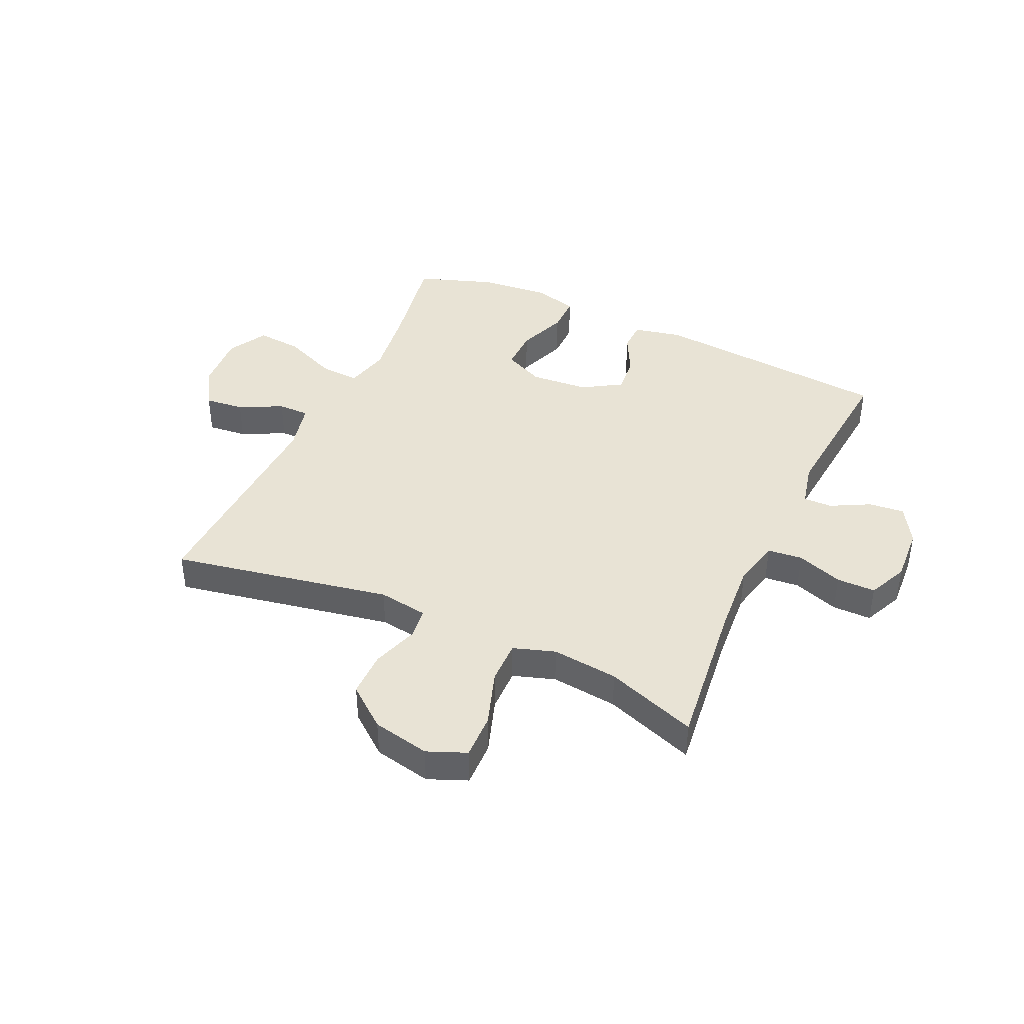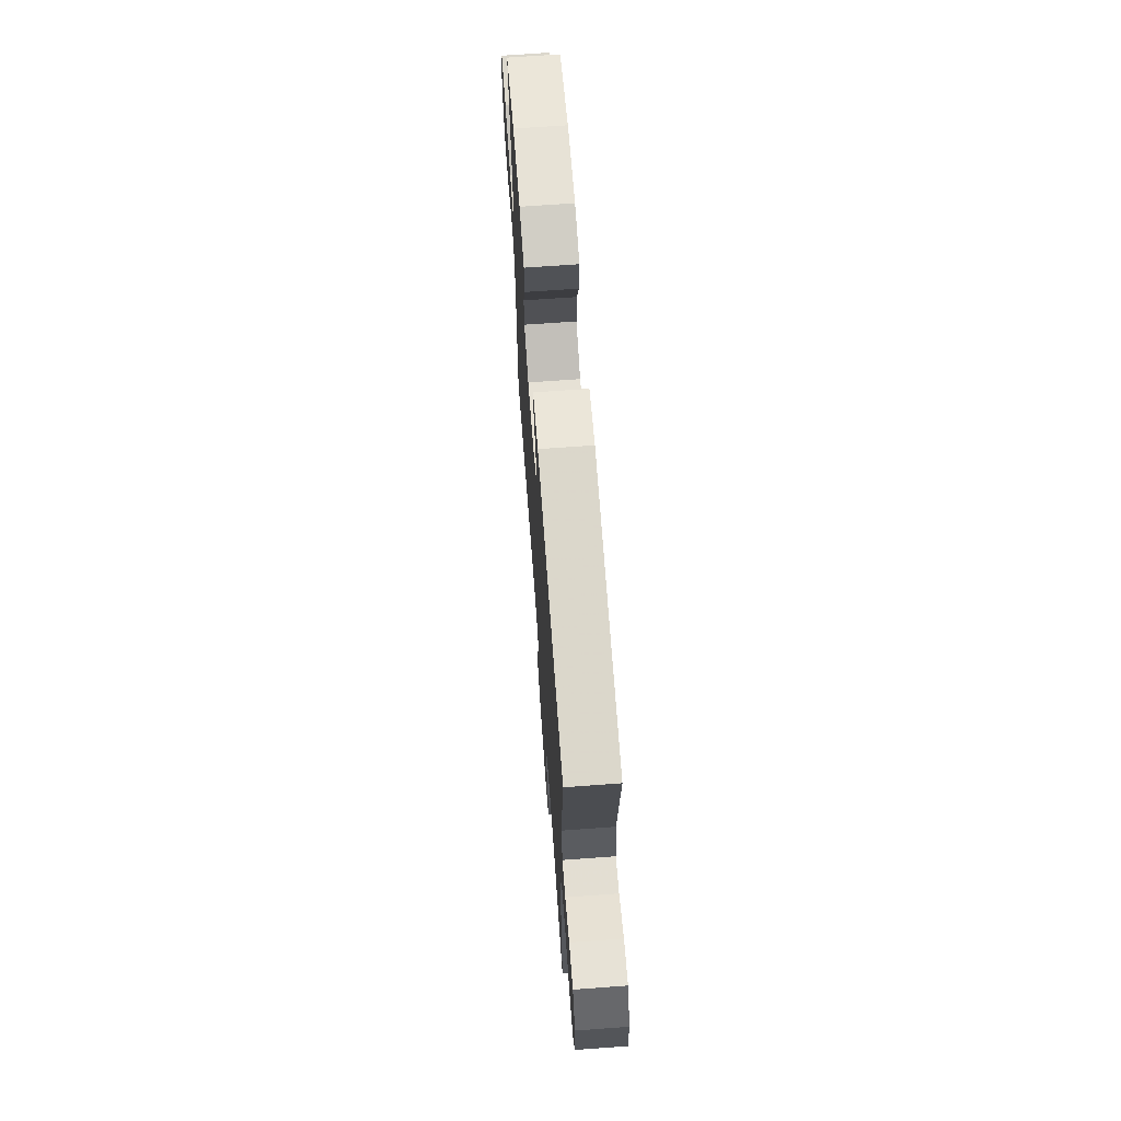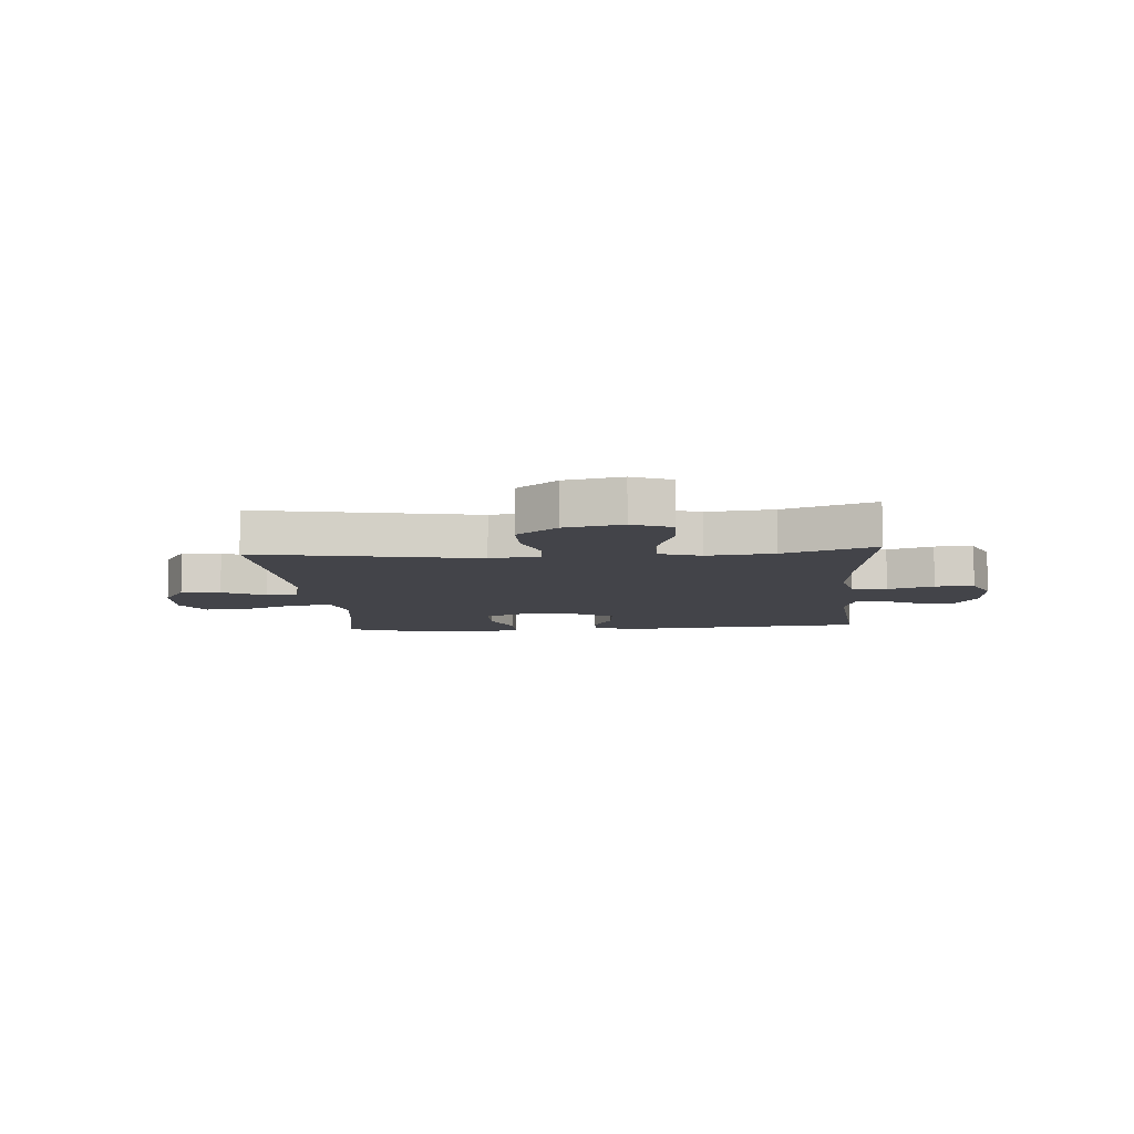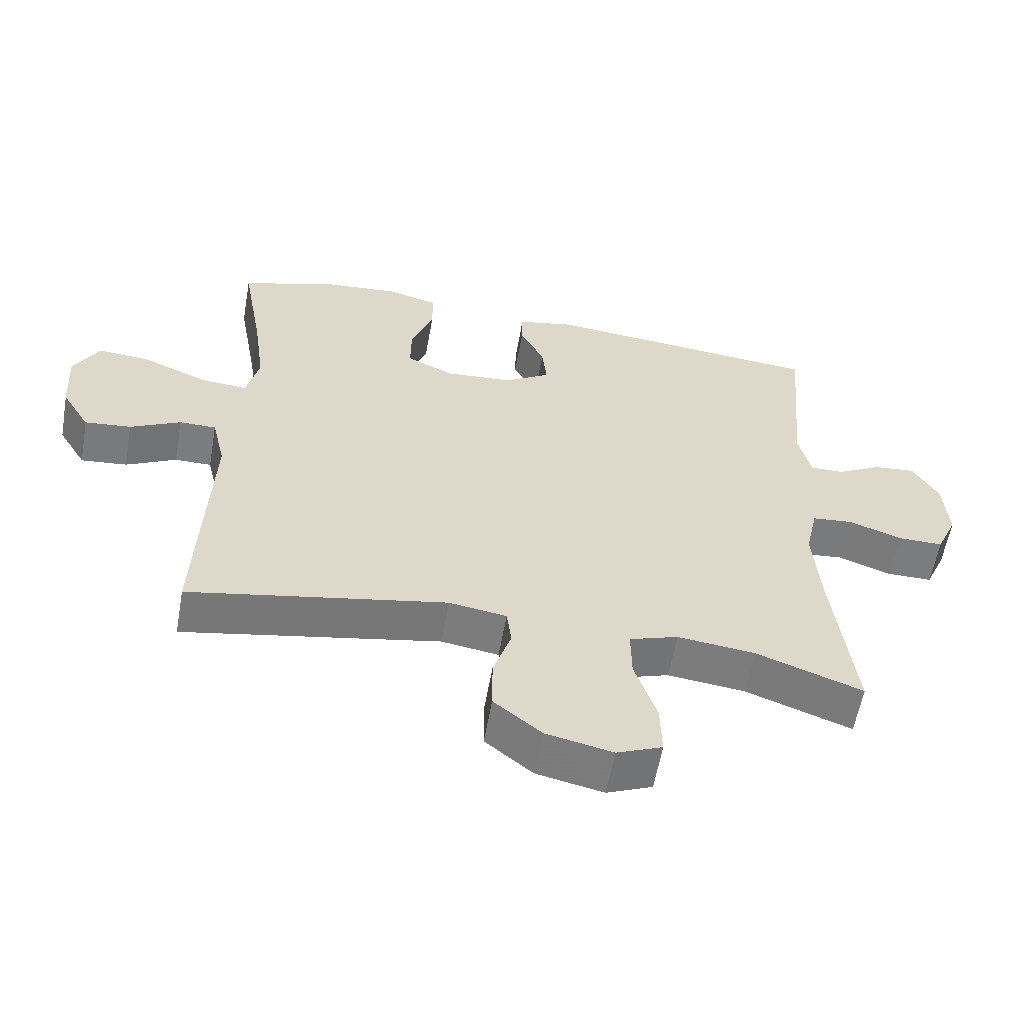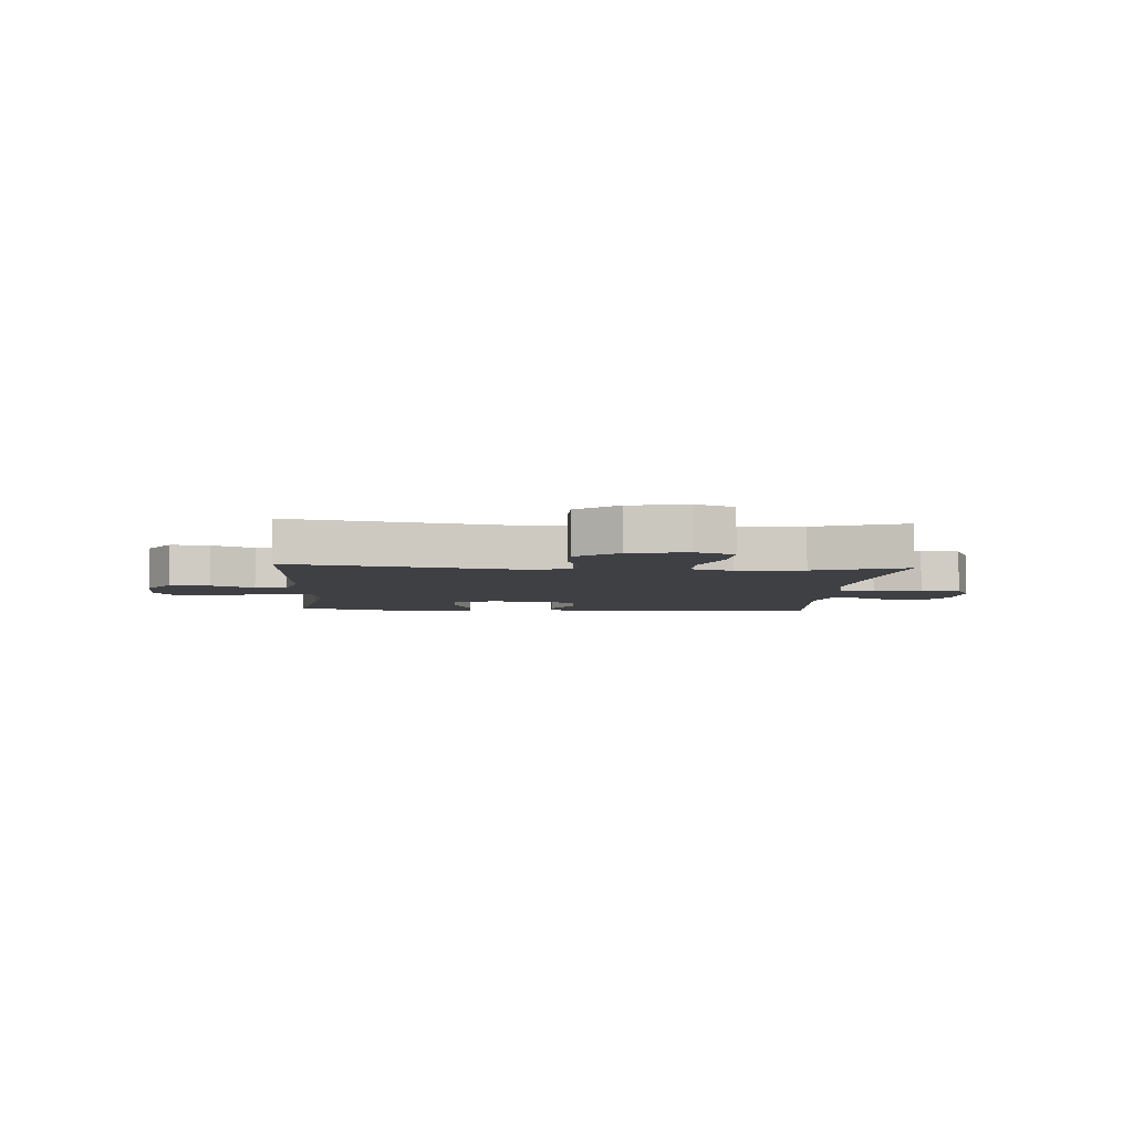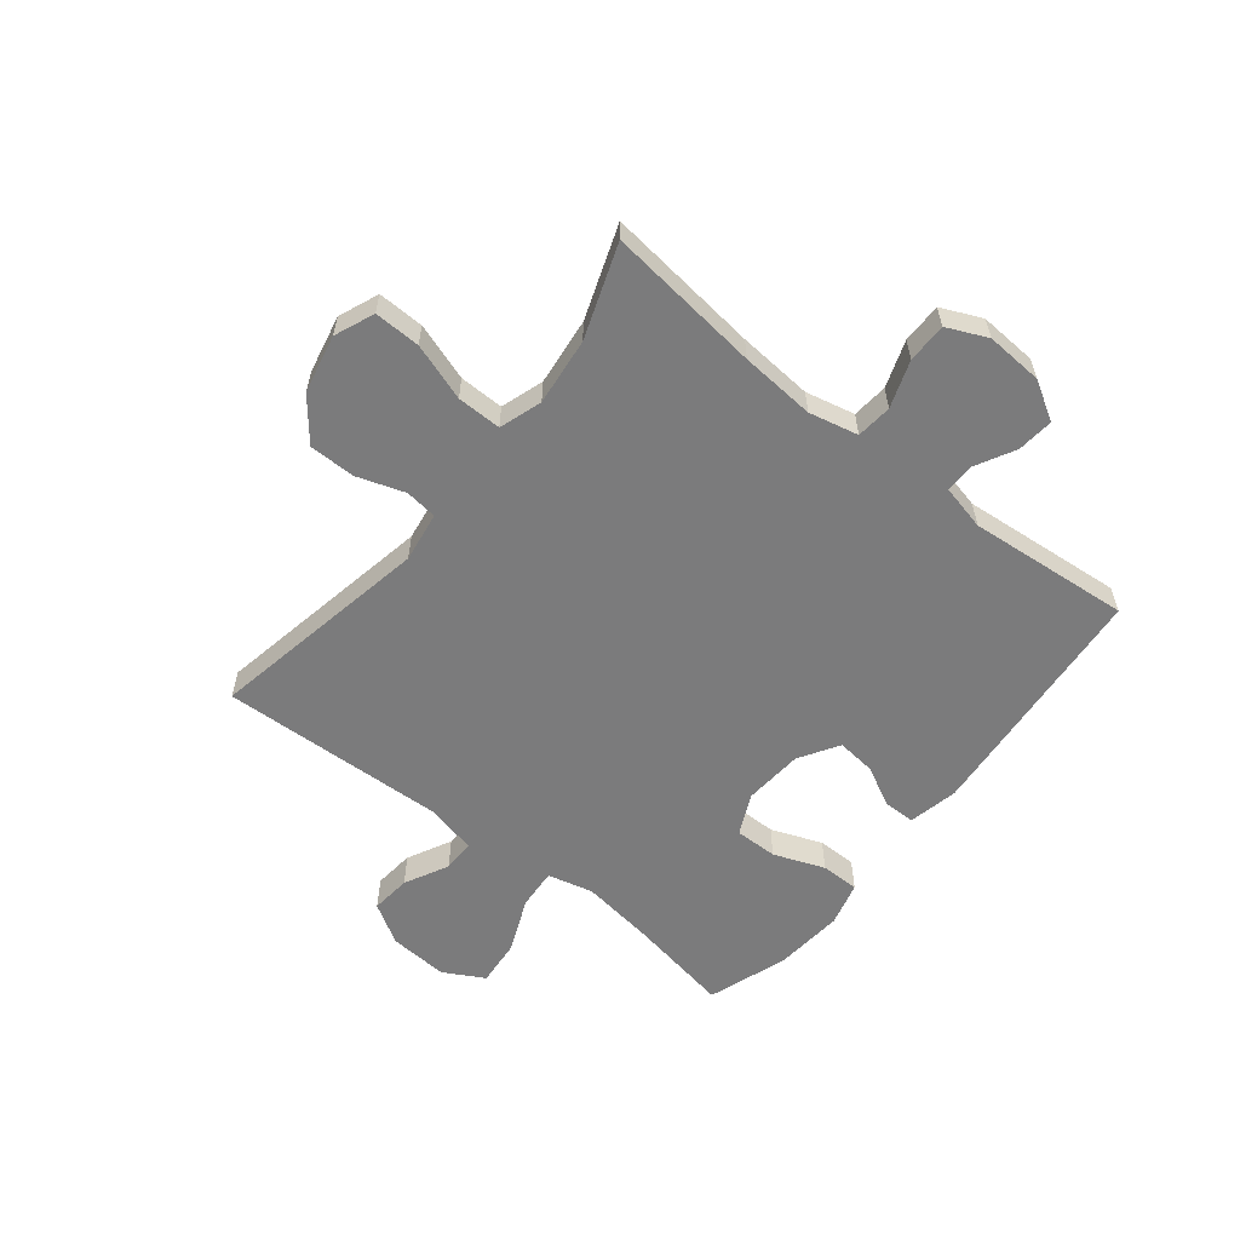
<metadata>
{"format":"obj","ext":"obj","renderer":"f3d","projection":"perspective","resolution":1024,"background":"white","views":[{"elev":41.3,"azim":-155.3,"up":"+Y"},{"elev":68.5,"azim":-94.2,"up":"+Z"},{"elev":-8.4,"azim":-175.6,"up":"+Y"},{"elev":-58.6,"azim":170.0,"up":"+Z"},{"elev":-5.0,"azim":175.9,"up":"+Y"},{"elev":-58.5,"azim":-128.5,"up":"+Y"}]}
</metadata>
<code>
v -0.5 0.07 -0.5
v -0.469 0.07 -0.236
v -0.459 0.07 -0.108
v -0.478 0.07 -0.024
v -0.539 0.07 -0.018
v -0.619 0.07 -0.046
v -0.687 0.07 -0.046
v -0.718 0.07 0.023
v -0.712 0.07 0.121
v -0.673 0.07 0.187
v -0.611 0.07 0.181
v -0.543 0.07 0.145
v -0.493 0.07 0.144
v -0.475 0.07 0.222
v -0.5 0.07 0.5
v -0.081 0.07 0.537
v 0.004 0.07 0.519
v 0.005 0.07 0.466
v -0.031 0.07 0.395
v -0.038 0.07 0.329
v 0.03 0.07 0.287
v 0.132 0.07 0.279
v 0.202 0.07 0.312
v 0.201 0.07 0.385
v 0.168 0.07 0.472
v 0.168 0.07 0.538
v 0.244 0.07 0.558
v 0.364 0.07 0.547
v 0.5 0.07 0.5
v 0.468 0.07 0.32
v 0.451 0.07 0.196
v 0.47 0.07 0.118
v 0.54 0.07 0.123
v 0.634 0.07 0.163
v 0.714 0.07 0.17
v 0.752 0.07 0.101
v 0.745 0.07 -0.001
v 0.703 0.07 -0.07
v 0.634 0.07 -0.063
v 0.559 0.07 -0.025
v 0.504 0.07 -0.025
v 0.484 0.07 -0.11
v 0.5 0.07 -0.5
v 0.117 0.07 -0.428
v 0.031 0.07 -0.441
v 0.024 0.07 -0.496
v 0.051 0.07 -0.577
v 0.051 0.07 -0.657
v -0.02 0.07 -0.714
v -0.12 0.07 -0.735
v -0.188 0.07 -0.707
v -0.186 0.07 -0.628
v -0.153 0.07 -0.53
v -0.152 0.07 -0.454
v -0.225 0.07 -0.43
v -0.341 0.07 -0.443
v -0.5 0 -0.5
v -0.469 0 -0.236
v -0.459 0 -0.108
v -0.478 0 -0.024
v -0.539 0 -0.018
v -0.619 0 -0.046
v -0.687 0 -0.046
v -0.718 0 0.023
v -0.712 0 0.121
v -0.673 0 0.187
v -0.611 0 0.181
v -0.543 0 0.145
v -0.493 0 0.144
v -0.475 0 0.222
v -0.5 0 0.5
v -0.081 0 0.537
v 0.004 0 0.519
v 0.005 0 0.466
v -0.031 0 0.395
v -0.038 0 0.329
v 0.03 0 0.287
v 0.132 0 0.279
v 0.202 0 0.312
v 0.201 0 0.385
v 0.168 0 0.472
v 0.168 0 0.538
v 0.244 0 0.558
v 0.364 0 0.547
v 0.5 0 0.5
v 0.468 0 0.32
v 0.451 0 0.196
v 0.47 0 0.118
v 0.54 0 0.123
v 0.634 0 0.163
v 0.714 0 0.17
v 0.752 0 0.101
v 0.745 0 -0.001
v 0.703 0 -0.07
v 0.634 0 -0.063
v 0.559 0 -0.025
v 0.504 0 -0.025
v 0.484 0 -0.11
v 0.5 0 -0.5
v 0.117 0 -0.428
v 0.031 0 -0.441
v 0.024 0 -0.496
v 0.051 0 -0.577
v 0.051 0 -0.657
v -0.02 0 -0.714
v -0.12 0 -0.735
v -0.188 0 -0.707
v -0.186 0 -0.628
v -0.153 0 -0.53
v -0.152 0 -0.454
v -0.225 0 -0.43
v -0.341 0 -0.443
f 51 52 53
f 50 51 53
f 49 50 53
f 48 49 53
f 47 48 53
f 46 47 53
f 45 46 53 54
f 44 45 54 55
f 42 43 44
f 41 42 44 55
f 38 39 40
f 37 38 40
f 36 37 40
f 35 36 40
f 34 35 40
f 33 34 40
f 32 33 40 41
f 41 55 56
f 32 41 56
f 31 32 56
f 28 29 30
f 27 28 30
f 26 27 30
f 25 26 30
f 24 25 30
f 23 24 30 31
f 17 18 19
f 16 17 19
f 15 16 19
f 14 15 19
f 13 14 19 20
f 10 11 12
f 9 10 12
f 8 9 12
f 7 8 12
f 6 7 12
f 5 6 12
f 4 5 12 13
f 13 20 21
f 4 13 21
f 3 4 21
f 56 1 2
f 31 56 2
f 23 31 2
f 22 23 2
f 2 3 21 22
f 109 108 107
f 109 107 106
f 109 106 105
f 109 105 104
f 109 104 103
f 109 103 102
f 110 109 102 101
f 111 110 101 100
f 100 99 98
f 111 100 98 97
f 96 95 94
f 96 94 93
f 96 93 92
f 96 92 91
f 96 91 90
f 96 90 89
f 97 96 89 88
f 112 111 97
f 112 97 88
f 112 88 87
f 86 85 84
f 86 84 83
f 86 83 82
f 86 82 81
f 86 81 80
f 87 86 80 79
f 75 74 73
f 75 73 72
f 75 72 71
f 75 71 70
f 76 75 70 69
f 68 67 66
f 68 66 65
f 68 65 64
f 68 64 63
f 68 63 62
f 68 62 61
f 69 68 61 60
f 77 76 69
f 77 69 60
f 77 60 59
f 58 57 112
f 58 112 87
f 58 87 79
f 58 79 78
f 78 77 59 58
f 1 57 58 2
f 2 58 59 3
f 3 59 60 4
f 4 60 61 5
f 5 61 62 6
f 6 62 63 7
f 7 63 64 8
f 8 64 65 9
f 9 65 66 10
f 10 66 67 11
f 11 67 68 12
f 12 68 69 13
f 13 69 70 14
f 14 70 71 15
f 15 71 72 16
f 16 72 73 17
f 17 73 74 18
f 18 74 75 19
f 19 75 76 20
f 20 76 77 21
f 21 77 78 22
f 22 78 79 23
f 23 79 80 24
f 24 80 81 25
f 25 81 82 26
f 26 82 83 27
f 27 83 84 28
f 28 84 85 29
f 29 85 86 30
f 30 86 87 31
f 31 87 88 32
f 32 88 89 33
f 33 89 90 34
f 34 90 91 35
f 35 91 92 36
f 36 92 93 37
f 37 93 94 38
f 38 94 95 39
f 39 95 96 40
f 40 96 97 41
f 41 97 98 42
f 42 98 99 43
f 43 99 100 44
f 44 100 101 45
f 45 101 102 46
f 46 102 103 47
f 47 103 104 48
f 48 104 105 49
f 49 105 106 50
f 50 106 107 51
f 51 107 108 52
f 52 108 109 53
f 53 109 110 54
f 54 110 111 55
f 55 111 112 56
f 56 112 57 1

</code>
